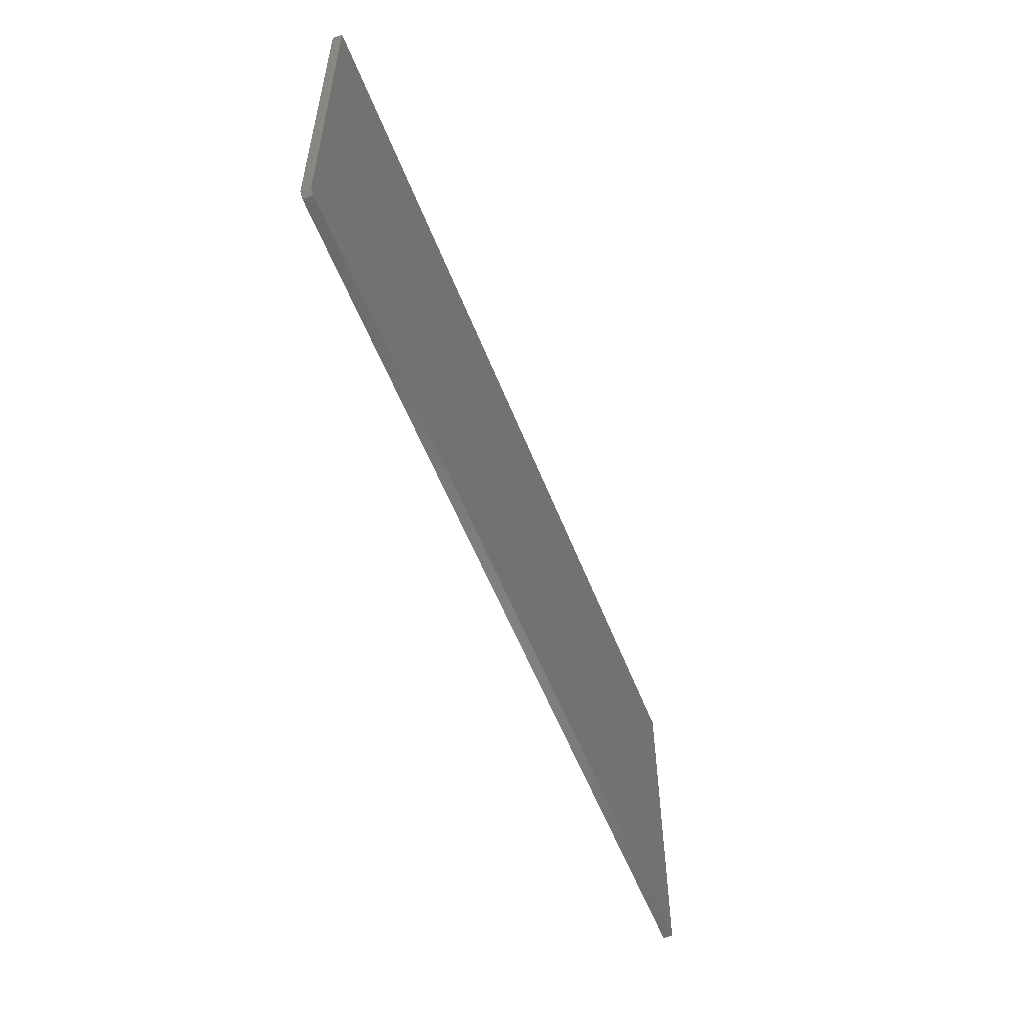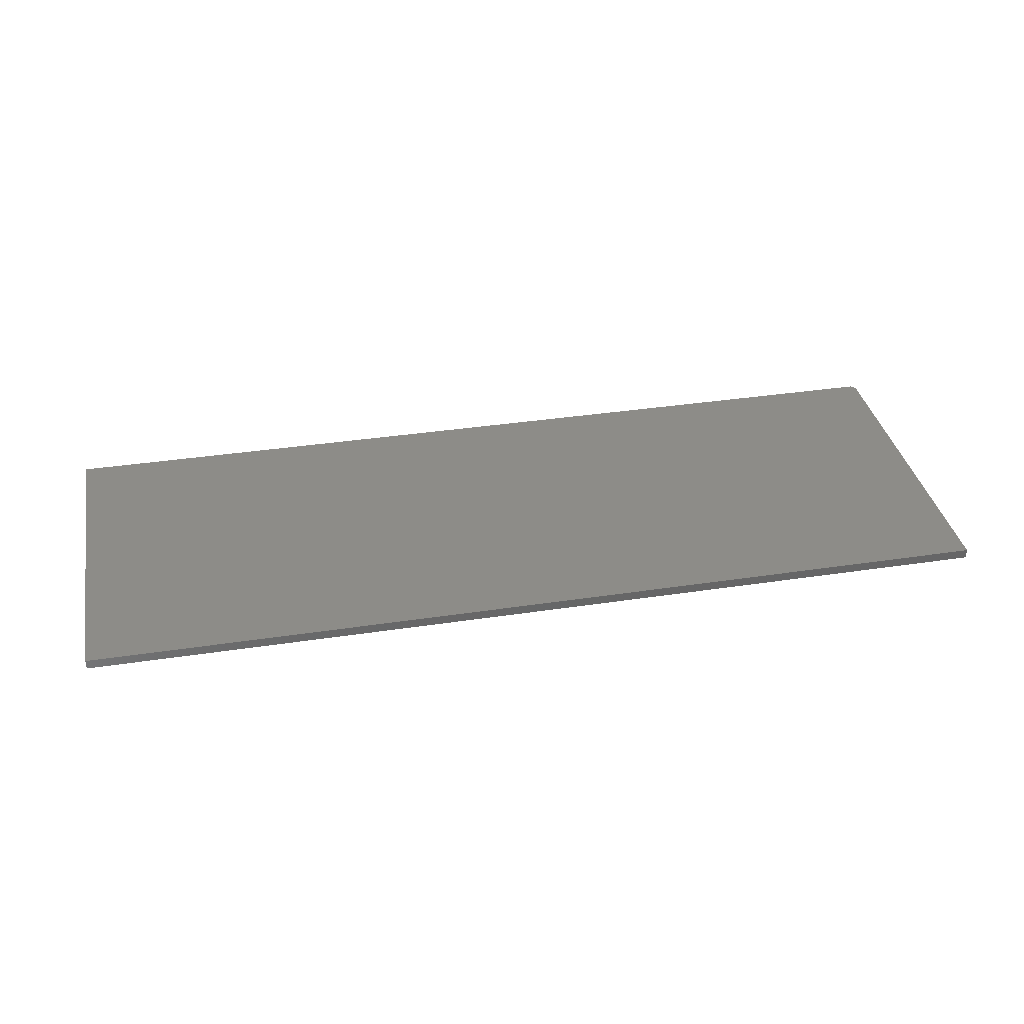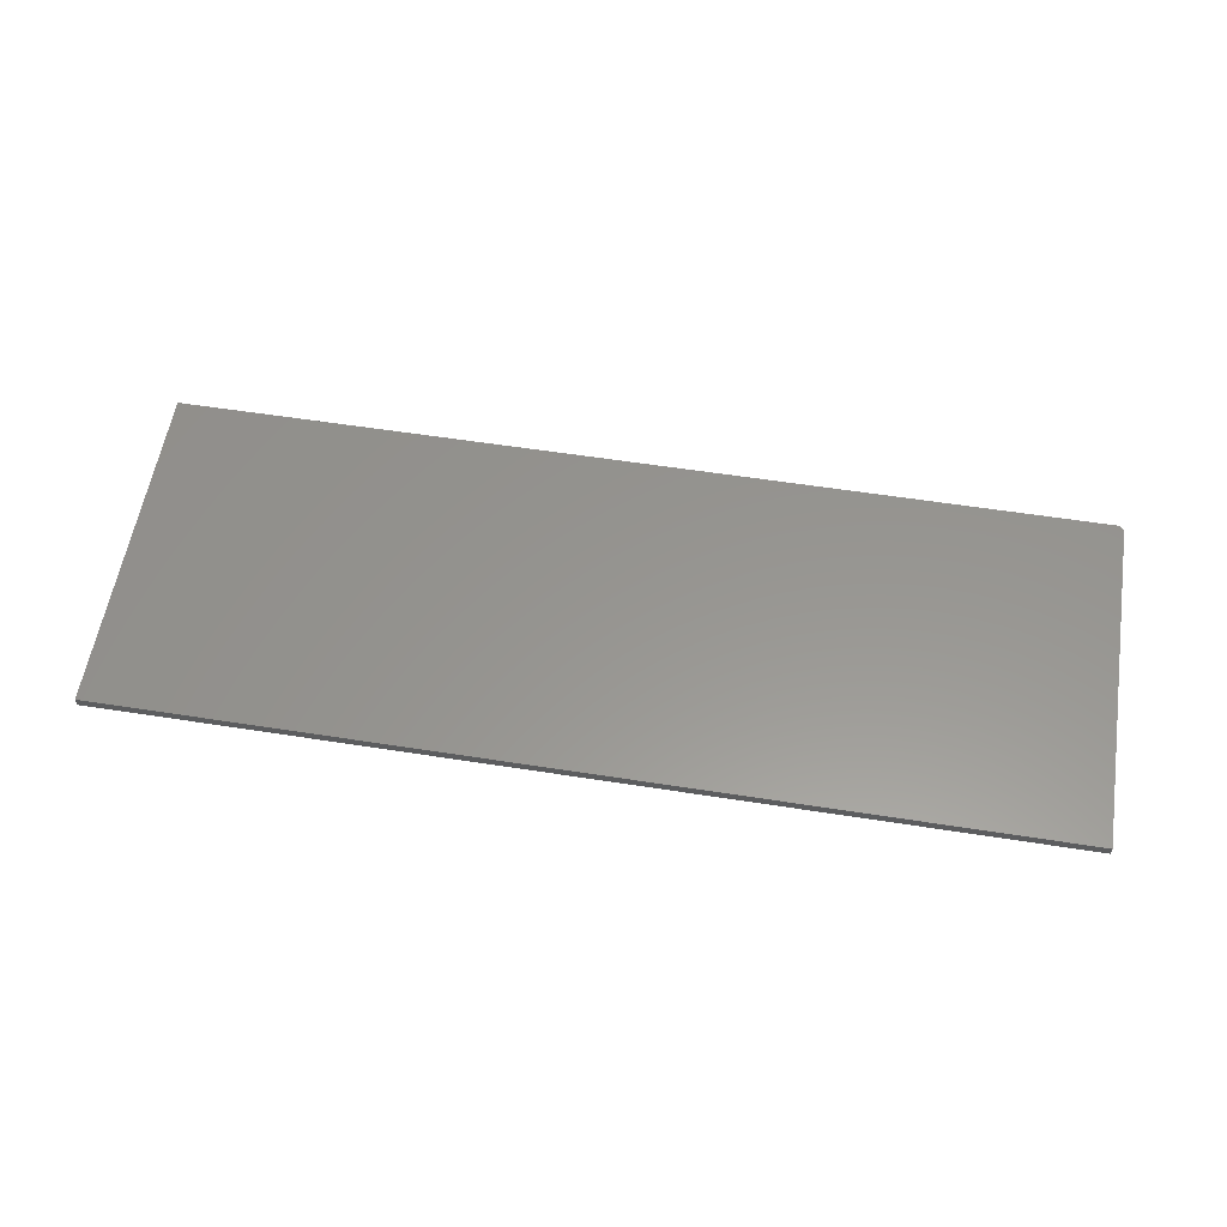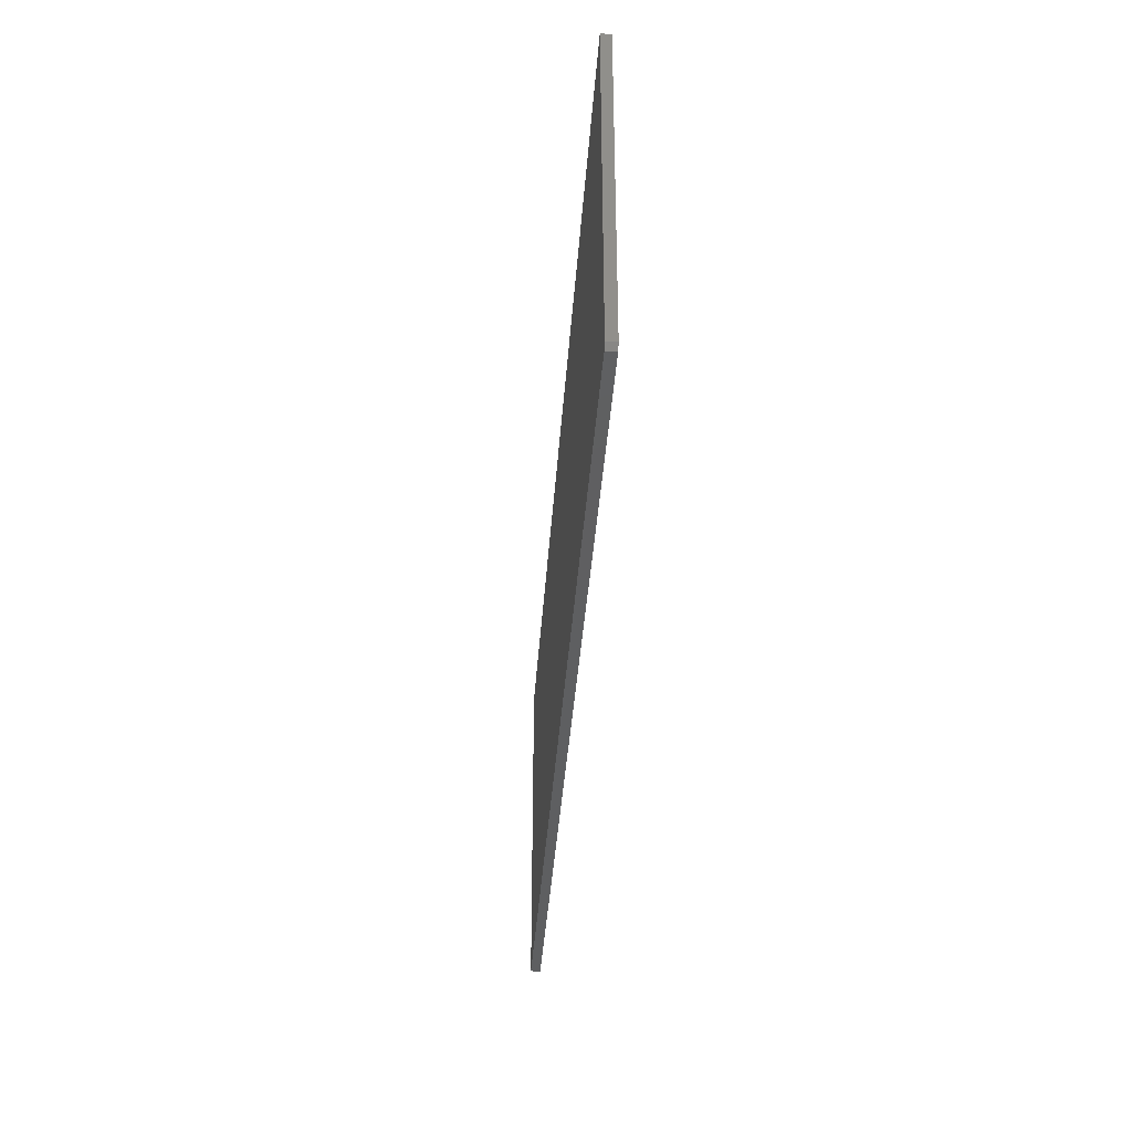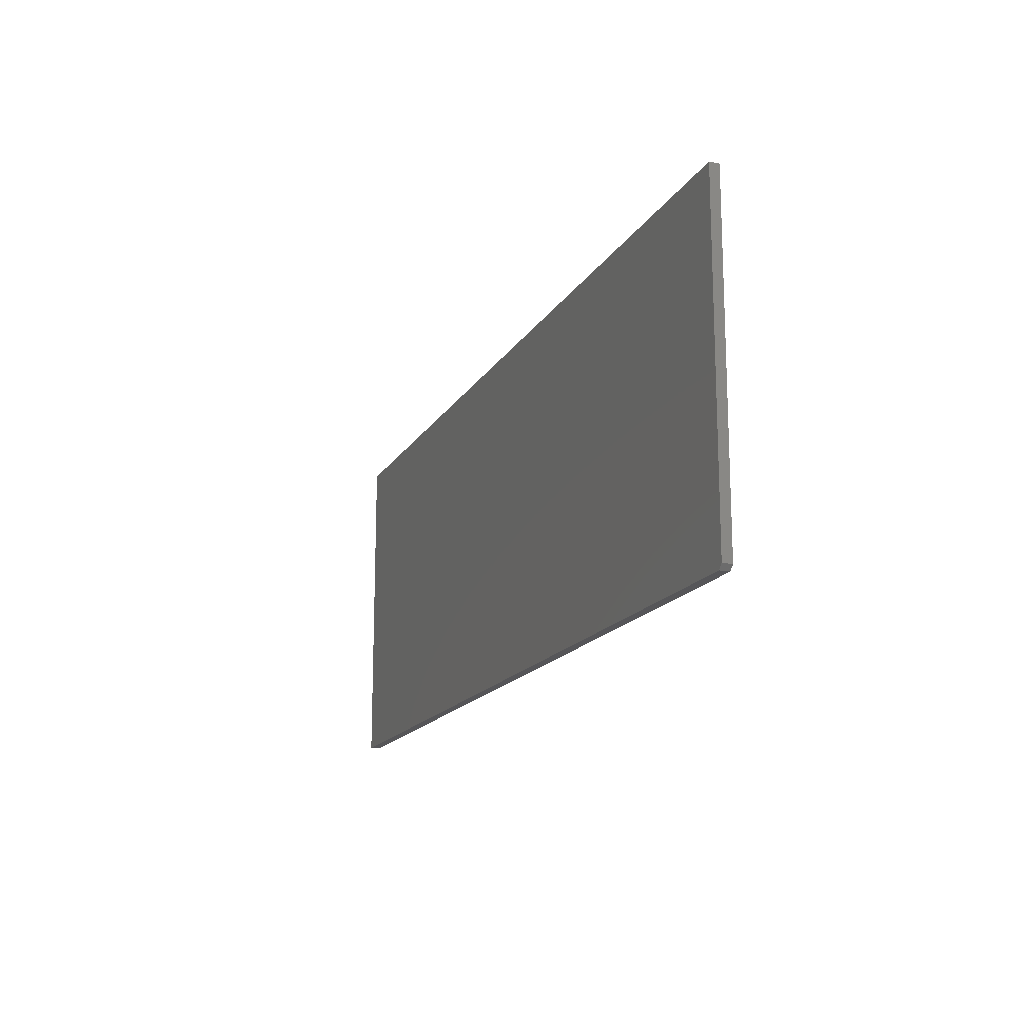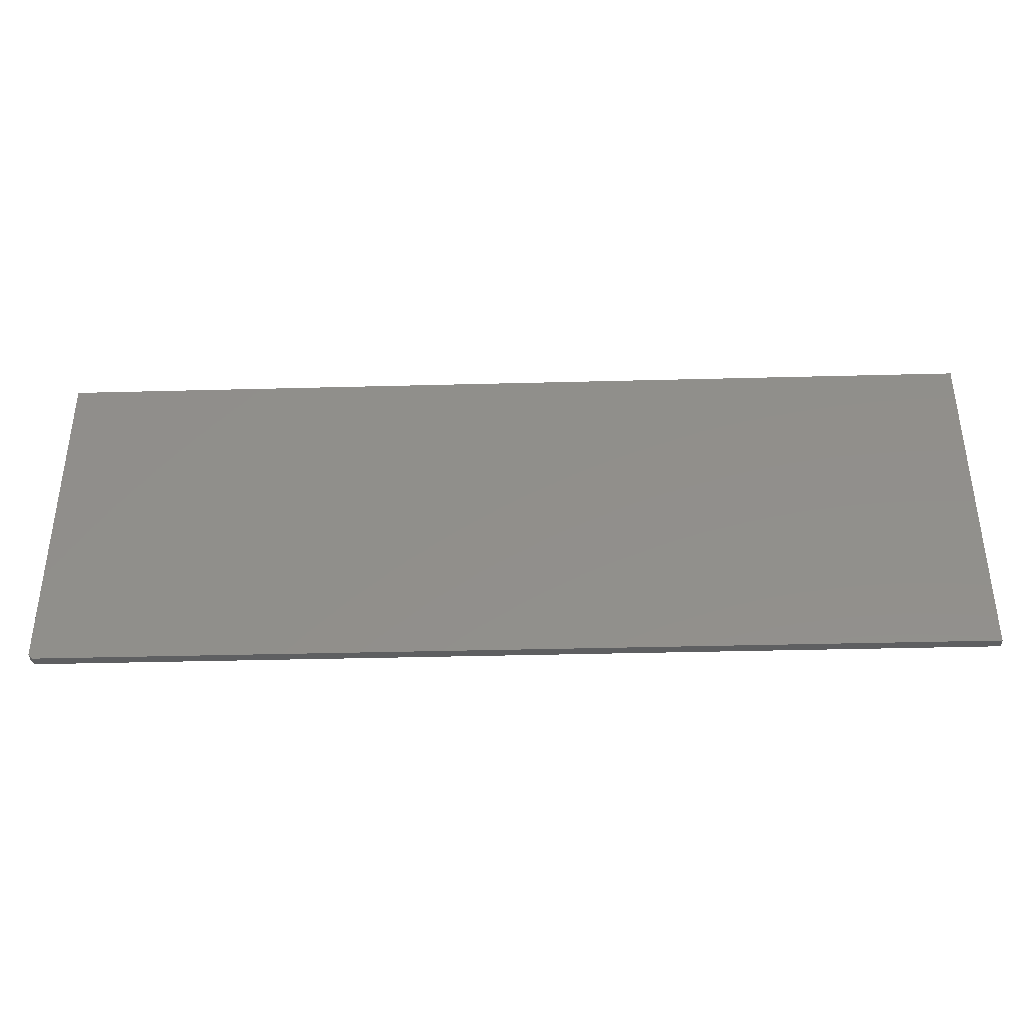
<metadata>
{"format":"stl","ext":"stl","renderer":"f3d","projection":"perspective","resolution":1024,"background":"white","views":[{"elev":-55.1,"azim":-69.0,"up":"+Y"},{"elev":35.8,"azim":168.7,"up":"+Z"},{"elev":57.9,"azim":-170.8,"up":"+Z"},{"elev":-38.1,"azim":-93.9,"up":"+Y"},{"elev":-16.1,"azim":-110.8,"up":"+Y"},{"elev":-38.4,"azim":1.9,"up":"+Y"}]}
</metadata>
<code>
# stl→obj: 10 verts, 16 faces
v 0.75 0.2792 0.01562
v -0.75 0.2792 0.01562
v 0.75 -0.2734 0.01562
v -0.75 -0.2656 0.01562
v -0.7422 -0.2734 0.01562
v -0.7422 -0.2734 0
v -0.75 -0.2656 0
v 0.75 -0.2734 0
v -0.75 0.2792 0
v 0.75 0.2792 0
f 1 2 3
f 3 2 4
f 3 4 5
f 6 7 8
f 8 7 9
f 8 9 10
f 2 9 4
f 4 9 7
f 5 6 3
f 3 6 8
f 7 6 4
f 4 6 5
f 1 10 2
f 2 10 9
f 3 8 1
f 1 8 10

</code>
